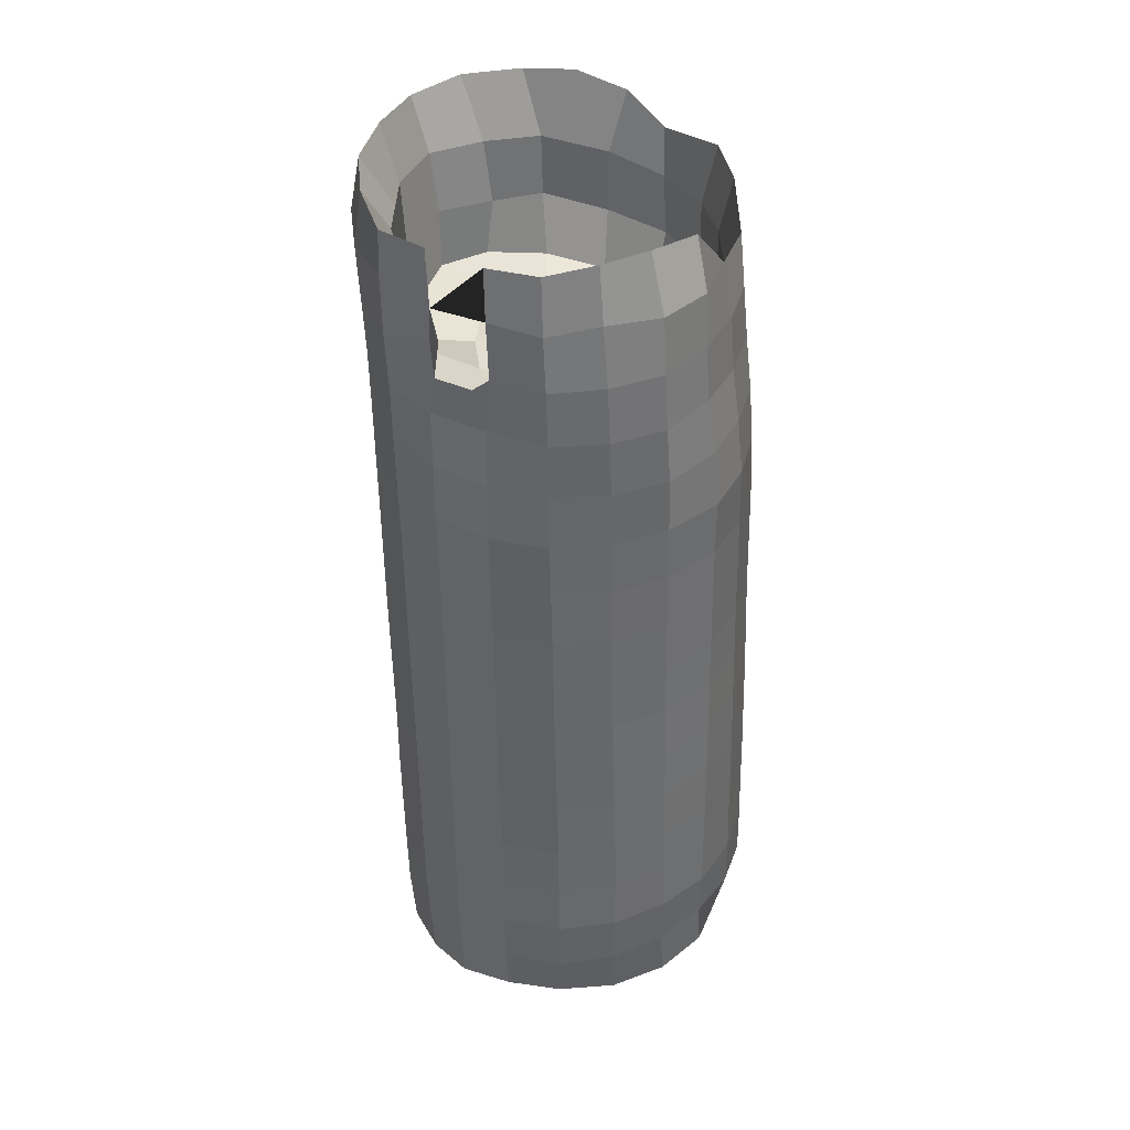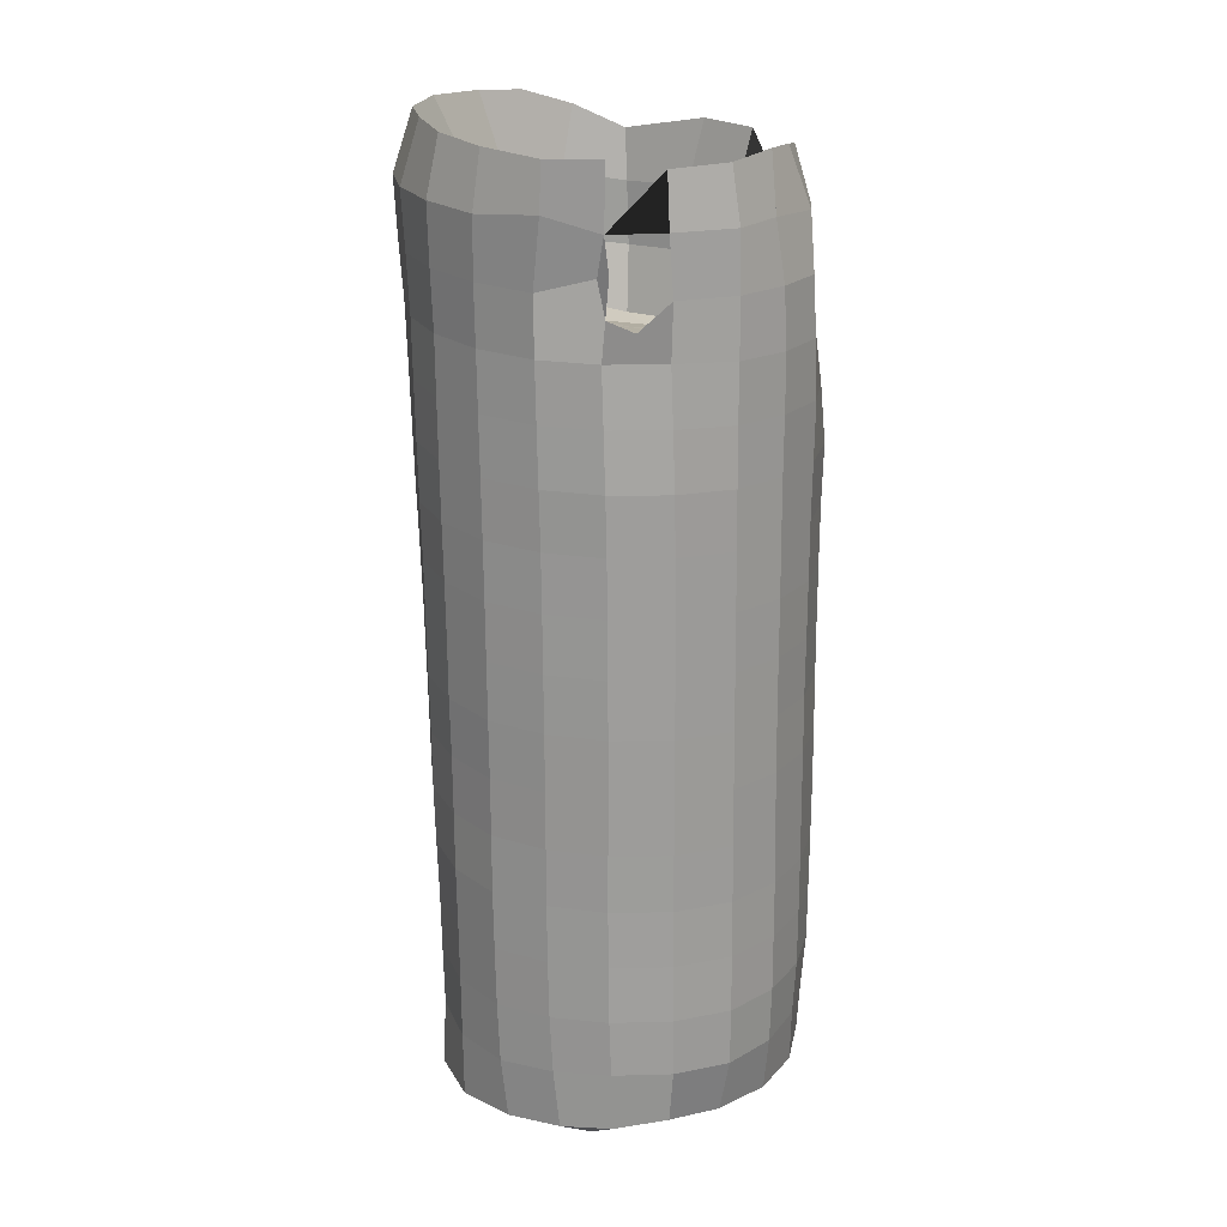
<metadata>
{"format":"obj","ext":"obj","renderer":"f3d","projection":"perspective","resolution":1024,"background":"white","views":[{"elev":37.6,"azim":139.0,"up":"+Y"},{"elev":19.3,"azim":103.0,"up":"+Y"}]}
</metadata>
<code>
v 0.02341 0.04627 0.002469
v 0.02331 0.03935 0.002493
v 0.02336 0.03927 -0.00458
v 0.02344 0.04616 -0.004626
v 0.02134 0.03947 0.009304
v 0.02145 0.04646 0.009312
v 0.02323 0.0324 0.002504
v 0.02328 0.03238 -0.004548
v 0.02128 0.03915 -0.01153
v 0.02138 0.04604 -0.01155
v 0.02354 0.05306 -0.004645
v 0.02353 0.0532 0.002473
v 0.02135 0.03245 0.009301
v 0.02156 0.05341 0.009362
v 0.01706 0.03977 0.01497
v 0.01712 0.04679 0.01502
v 0.02326 0.02547 -0.004578
v 0.02321 0.0254 0.002451
v 0.02119 0.03224 -0.01155
v 0.01692 0.03896 -0.01739
v 0.01709 0.04588 -0.01734
v 0.02147 0.05294 -0.01156
v 0.0236 0.05996 -0.00463
v 0.02362 0.06011 0.002499
v 0.01704 0.03272 0.01494
v 0.0213 0.02536 0.009193
v 0.02163 0.06034 0.009398
v 0.01725 0.0538 0.01513
v 0.01149 0.04017 0.01914
v 0.01154 0.04719 0.0192
v 0.02117 0.02537 -0.01157
v 0.02318 0.01838 0.002318
v 0.02327 0.01858 -0.004669
v 0.01678 0.03204 -0.01739
v 0.01083 0.03883 -0.02114
v 0.01111 0.04576 -0.0211
v 0.01725 0.05281 -0.01732
v 0.02154 0.05985 -0.01154
v 0.02364 0.06685 -0.0046
v 0.02365 0.067 0.002537
v 0.01695 0.0256 0.01482
v 0.01137 0.03316 0.01898
v 0.02126 0.01819 0.009052
v 0.02166 0.06724 0.009455
v 0.01731 0.06072 0.01517
v 0.01164 0.05419 0.01929
v 0.004754 0.04073 0.02143
v 0.004861 0.04766 0.02154
v 0.02117 0.01852 -0.01164
v 0.01672 0.02512 -0.01742
v 0.02307 0.01134 0.00198
v 0.0231 0.01173 -0.004866
v 0.0106 0.03188 -0.02121
v 0.004397 0.04574 -0.02314
v 0.004121 0.03881 -0.02311
v 0.01133 0.05271 -0.02108
v 0.01739 0.05973 -0.01731
v 0.02163 0.06675 -0.01152
v 0.0237 0.07373 -0.004546
v 0.02367 0.07387 0.002603
v 0.01687 0.0184 0.01473
v 0.0112 0.02611 0.01878
v 0.004589 0.0338 0.02119
v 0.02131 0.01093 0.008724
v 0.02167 0.07413 0.009527
v 0.0174 0.06763 0.01527
v 0.01174 0.06112 0.01938
v 0.004984 0.05462 0.02165
v -0.002298 0.04817 0.02185
v -0.002445 0.04129 0.0216
v 0.01669 0.0182 -0.01747
v 0.02107 0.01167 -0.01166
v 0.01046 0.02494 -0.0212
v 0.02299 0.00471 -0.005079
v 0.02295 0.004162 0.001273
v 0.003883 0.03188 -0.02311
v 0.004606 0.05269 -0.02312
v -0.002938 0.03884 -0.02335
v -0.002787 0.04577 -0.02334
v 0.01153 0.05965 -0.0211
v 0.01752 0.06664 -0.01729
v 0.02174 0.07365 -0.01147
v 0.02382 0.08061 -0.004429
v 0.02377 0.08076 0.002727
v 0.01104 0.01895 0.01869
v 0.01688 0.01104 0.01464
v 0.004386 0.0269 0.02108
v -0.002648 0.03446 0.02127
v 0.0211 0.003632 0.007958
v 0.02169 0.08103 0.009626
v 0.01747 0.07454 0.01539
v 0.01182 0.06805 0.01947
v 0.00511 0.06157 0.02177
v -0.002169 0.05508 0.02198
v -0.009353 0.04211 0.01943
v -0.009115 0.04892 0.01968
v 0.01035 0.018 -0.02118
v 0.01652 0.01125 -0.01736
v 0.02016 0.00504 -0.01104
v 0.003734 0.02498 -0.02309
v 0.0218 0.003532 -0.001803
v -0.003084 0.03194 -0.02329
v -0.002639 0.0527 -0.02331
v 0.004815 0.05965 -0.0232
v -0.009662 0.03882 -0.02105
v -0.009481 0.04574 -0.02097
v 0.01171 0.0666 -0.02113
v 0.01767 0.07356 -0.01726
v 0.02182 0.08054 -0.01137
v 0.02362 0.08746 -0.004193
v 0.02381 0.08765 0.002872
v 0.01078 0.0116 0.01859
v 0.004157 0.01996 0.02094
v 0.0171 0.003301 0.01448
v -0.00293 0.02768 0.02106
v -0.009653 0.03536 0.01915
v 0.01626 0.001383 0.004035
v 0.01947 0.001724 -0.001602
v 0.02169 0.08796 0.009736
v 0.01752 0.08147 0.01549
v 0.01194 0.07497 0.01963
v 0.005235 0.06849 0.02197
v -0.002065 0.062 0.02219
v -0.008941 0.05577 0.01989
v -0.01526 0.04975 0.0158
v -0.01553 0.04293 0.01556
v 0.003564 0.0181 -0.02301
v 0.01008 0.01109 -0.02093
v 0.01545 0.004431 -0.01607
v 0.01555 0.00183 -0.006038
v -0.003238 0.02509 -0.02321
v -0.009847 0.03192 -0.02108
v -0.009313 0.05267 -0.02089
v -0.00248 0.05966 -0.02332
v 0.005023 0.06662 -0.02327
v -0.01572 0.03863 -0.01713
v -0.01555 0.04554 -0.01707
v 0.01187 0.07353 -0.02112
v 0.0178 0.08045 -0.01724
v 0.0215 0.0874 -0.01106
v 0.02352 0.09432 -0.003974
v 0.02386 0.09455 0.002988
v 0.01057 0.003461 0.01906
v 0.003818 0.01295 0.02076
v -0.003214 0.02094 0.02086
v 0.01241 0.001146 0.009239
v -0.009943 0.02864 0.01887
v -0.01587 0.03616 0.01536
v 0.01181 0.001204 -0.001052
v 0.02176 0.09493 0.009824
v 0.01757 0.08842 0.01557
v 0.01203 0.08192 0.01976
v 0.005384 0.0754 0.02218
v -0.001954 0.06891 0.02248
v -0.00879 0.06264 0.02008
v -0.01505 0.05661 0.016
v -0.0203 0.04375 0.009927
v -0.02012 0.0506 0.01017
v 0.003228 0.01128 -0.0226
v -0.003447 0.0183 -0.02313
v 0.009516 0.004397 -0.02027
v 0.0107 0.0023 -0.0104
v -0.01005 0.02507 -0.02103
v -0.01595 0.03172 -0.01718
v -0.01532 0.05247 -0.01693
v -0.009133 0.05963 -0.02083
v -0.002308 0.06665 -0.02336
v 0.00523 0.07359 -0.02332
v -0.02072 0.03833 -0.01128
v -0.02051 0.04523 -0.01116
v 0.01206 0.08044 -0.02113
v 0.01784 0.08732 -0.01719
v 0.02105 0.09419 -0.01071
v 0.02339 0.09847 -0.001356
v 0.00328 0.005452 0.02071
v 0.007573 0.0009036 0.01375
v -0.003537 0.01421 0.02065
v -0.01018 0.02191 0.01863
v 0.007788 0.0008852 0.003727
v -0.01617 0.0294 0.01517
v -0.02063 0.03693 0.009711
v 0.006892 0.001183 -0.005825
v 0.02422 0.1015 0.002975
v 0.0221 0.1019 0.009852
v 0.01765 0.0954 0.01562
v 0.01209 0.08889 0.01987
v 0.005516 0.08235 0.02235
v -0.001834 0.0758 0.02278
v -0.008608 0.06953 0.02025
v -0.01485 0.0635 0.01622
v -0.02 0.05747 0.0104
v -0.0224 0.04439 0.003076
v -0.02209 0.05125 0.003242
v -0.003739 0.01163 -0.02257
v 0.002441 0.0045 -0.02231
v -0.01037 0.01829 -0.02098
v 0.005455 0.002714 -0.01456
v -0.01616 0.02482 -0.01713
v -0.02097 0.03144 -0.0114
v -0.02027 0.05213 -0.01101
v -0.01513 0.05942 -0.01682
v -0.008978 0.06663 -0.02083
v -0.002131 0.07364 -0.02343
v 0.005473 0.08054 -0.02348
v -0.02293 0.03795 -0.004095
v -0.02263 0.04483 -0.003984
v 0.01233 0.08733 -0.02122
v 0.01801 0.09415 -0.01725
v 0.02118 0.09675 -0.007538
v 0.02296 0.09876 -0.004247
v 0.001514 0.001209 0.0165
v -0.003878 0.00761 0.02055
v 0.003202 0.0009198 0.007825
v -0.01041 0.01528 0.01835
v -0.01644 0.02267 0.01497
v 0.00335 0.001135 -0.001976
v -0.02097 0.03013 0.009477
v -0.02268 0.03751 0.002915
v -4.627e-05 0.001343 -0.008639
v 0.02502 0.1095 0.002008
v 0.02263 0.109 0.009645
v 0.01801 0.1024 0.01579
v 0.01219 0.09588 0.01996
v 0.005613 0.08932 0.02254
v -0.001738 0.08272 0.02305
v -0.00846 0.0764 0.02048
v -0.01461 0.0704 0.01639
v -0.01972 0.06436 0.01051
v -0.02184 0.05812 0.003402
v -0.02232 0.0517 -0.003849
v -0.004705 0.005013 -0.02206
v -0.01059 0.01139 -0.02068
v 0.0002918 0.003165 -0.01857
v -0.01648 0.01791 -0.01707
v -0.02124 0.02454 -0.01151
v -0.02325 0.03108 -0.004201
v -0.02004 0.05906 -0.01089
v -0.01498 0.06639 -0.01677
v -0.008792 0.07364 -0.02079
v -0.001963 0.08066 -0.02366
v 0.005817 0.08747 -0.02363
v 0.01265 0.09423 -0.02126
v 0.01821 0.101 -0.01725
v 0.02063 0.1006 -0.0108
v 0.0224 0.1032 -0.004521
v -0.00218 0.0009078 0.01107
v -0.004398 0.002129 0.01861
v -0.01061 0.008802 0.01817
v -0.001169 0.00102 0.00203
v -0.01673 0.016 0.01482
v -0.02132 0.02339 0.009224
v 0.003398 0.00122 -0.00548
v -0.02292 0.03067 0.002727
v -0.004779 0.001934 -0.01384
v 0.02311 0.1075 -0.004147
v 0.02495 0.115 0.001793
v 0.02189 0.1157 0.008942
v 0.0185 0.1095 0.01582
v 0.01248 0.1029 0.02019
v 0.005723 0.0963 0.02274
v -0.001675 0.08967 0.02332
v -0.008326 0.08329 0.02069
v -0.01436 0.07723 0.01659
v -0.01935 0.07125 0.01055
v -0.02161 0.06504 0.003495
v -0.02198 0.0586 -0.003729
v -0.00986 0.004373 -0.01909
v -0.0006574 0.004226 -0.02098
v -0.01665 0.01082 -0.017
v -0.02145 0.01765 -0.01162
v -0.02367 0.02425 -0.004377
v -0.0199 0.06603 -0.01083
v -0.01481 0.07341 -0.01675
v -0.008642 0.08065 -0.02082
v -0.001569 0.08765 -0.0231
v 0.006262 0.09438 -0.02345
v 0.01279 0.1011 -0.02095
v 0.0185 0.1079 -0.01718
v 0.02054 0.1075 -0.01031
v 0.01777 0.09584 -0.007958
v 0.02164 0.1024 -0.001738
v -0.006268 0.001033 0.005699
v -0.007343 0.001766 0.01414
v -0.01058 0.002789 0.01758
v -0.01674 0.009454 0.0144
v -0.005346 0.001254 -0.003848
v -0.02161 0.01664 0.009013
v -0.02319 0.02386 0.002525
v -0.01002 0.001577 -0.009669
v 0.02366 0.115 -0.00447
v 0.01792 0.1096 0.009205
v 0.02146 0.1088 0.002661
v 0.01793 0.1165 0.01449
v 0.01287 0.1099 0.02048
v 0.005965 0.1033 0.02317
v -0.001617 0.09665 0.02369
v -0.008186 0.09018 0.02086
v -0.01413 0.08407 0.01671
v -0.01892 0.07806 0.01066
v -0.02131 0.07198 0.003566
v -0.02167 0.06556 -0.003665
v -0.01533 0.004073 -0.01562
v -0.02115 0.01076 -0.01156
v -0.02389 0.01743 -0.00454
v -0.01953 0.07306 -0.01073
v -0.01457 0.08046 -0.01657
v -0.008209 0.08759 -0.0202
v -0.001063 0.09448 -0.02228
v 0.006474 0.1013 -0.0231
v 0.01253 0.1082 -0.01984
v 0.02044 0.1138 -0.01004
v 0.01777 0.1143 -0.0161
v 0.01493 0.1008 -0.01525
v 0.01507 0.1078 -0.0143
v 0.01277 0.09528 -0.01214
v 0.01468 0.09533 -0.001702
v 0.01928 0.09806 0.00162
v -0.01128 0.00177 0.009272
v -0.01037 0.001355 0.0002599
v -0.007442 0.002228 0.01678
v -0.01601 0.003323 0.01326
v -0.02168 0.009888 0.008787
v -0.02348 0.01709 0.002352
v -0.01464 0.002085 -0.00537
v 0.02044 0.1046 0.002604
v 0.01464 0.1099 0.0127
v 0.01775 0.1028 0.01008
v 0.01204 0.1172 0.01839
v 0.006118 0.1103 0.02349
v -0.001536 0.1037 0.02381
v -0.007981 0.09708 0.02082
v -0.01379 0.09083 0.01668
v -0.01851 0.08487 0.01076
v -0.02104 0.07888 0.003699
v -0.02145 0.07256 -0.003605
v -0.01982 0.004227 -0.0106
v -0.02357 0.01071 -0.004615
v -0.0191 0.08009 -0.01046
v -0.01423 0.08746 -0.01615
v -0.007724 0.0944 -0.01943
v -0.0008528 0.1012 -0.02182
v 0.006456 0.1081 -0.02258
v 0.01262 0.1152 -0.01923
v 0.008098 0.1024 -0.02014
v 0.01044 0.09876 -0.01701
v 0.009993 0.09448 -0.006114
v 0.0176 0.09546 0.00916
v 0.01105 0.095 0.003622
v -0.01546 0.00214 0.004299
v -0.021 0.003447 0.008226
v -0.02405 0.01029 0.002305
v -0.0188 0.00261 -0.001122
v 0.02167 0.1069 0.0003723
v 0.01468 0.1072 0.01262
v 0.01135 0.1102 0.0162
v 0.005482 0.1174 0.02123
v -0.001637 0.1107 0.02384
v -0.008014 0.104 0.02076
v -0.01328 0.09743 0.01642
v -0.01789 0.09143 0.0108
v -0.02081 0.08581 0.003835
v -0.0211 0.07953 -0.003438
v -0.02299 0.004214 -0.004635
v -0.01878 0.08714 -0.01018
v -0.01373 0.09434 -0.01554
v -0.007469 0.1011 -0.01896
v -0.0009046 0.1077 -0.02144
v 0.006125 0.1148 -0.01996
v 0.00909 0.1063 -0.01988
v 0.008249 0.09611 -0.0183
v 0.005971 0.09436 -0.001281
v 0.009758 0.09449 -0.009543
v 0.006552 0.09452 0.008112
v 0.01125 0.09666 0.01337
v -0.02373 0.003504 0.001945
v 0.004617 0.1106 0.01932
v 0.01173 0.1032 0.0149
v -0.00173 0.1179 0.0211
v -0.008491 0.1111 0.02055
v -0.01317 0.104 0.01619
v -0.01745 0.0975 0.01071
v -0.02059 0.09291 0.00397
v -0.02086 0.08652 -0.00324
v -0.01819 0.09412 -0.00957
v -0.0134 0.1011 -0.01493
v -0.007315 0.1074 -0.01742
v -0.0009538 0.114 -0.01953
v 0.006643 0.1085 -0.01967
v 0.008173 0.09923 -0.01922
v 0.003019 0.09379 -0.01528
v 0.006511 0.09371 -0.01038
v 0.001406 0.09375 0.003498
v 0.001791 0.093 -0.006017
v 0.002005 0.09501 0.01231
v 0.005101 0.09696 0.01712
v -0.02184 0.003443 -0.00127
v 0.004469 0.1035 0.0181
v -0.002073 0.1106 0.01761
v -0.008352 0.1178 0.01781
v -0.0134 0.1107 0.01567
v -0.01735 0.1034 0.01068
v -0.0203 0.1012 0.004283
v -0.02015 0.09367 -0.002912
v -0.01794 0.1011 -0.009095
v -0.0132 0.1077 -0.01419
v -0.0003606 0.1081 -0.01921
v -0.0004353 0.1022 -0.01987
v 0.0001879 0.09672 -0.0198
v -0.002168 0.09265 -0.01129
v -0.002855 0.0926 -0.001254
v -0.003552 0.09335 0.008354
v 0.00176 0.09608 0.01549
v -0.002438 0.1031 0.01663
v -0.009134 0.1098 0.01548
v -0.001827 0.09627 0.01705
v -0.01333 0.1175 0.01406
v -0.01736 0.1095 0.01028
v -0.01837 0.1007 0.008558
v -0.01944 0.1009 -0.00257
v -0.0177 0.108 -0.00857
v -0.01289 0.114 -0.01293
v -0.01243 0.1069 -0.01138
v -0.007167 0.1008 -0.0167
v -0.00612 0.09469 -0.01643
v -0.006937 0.09193 -0.006272
v -0.007861 0.09218 0.003782
v -0.008732 0.09477 0.01411
v -0.009837 0.1019 0.01606
v -0.01252 0.1137 0.01323
v -0.01688 0.1156 0.009
v -0.01996 0.1081 0.004055
v -0.01895 0.1078 -0.002452
v -0.01649 0.1145 -0.006705
v -0.01601 0.1067 -0.004942
v -0.01256 0.09972 -0.01162
v -0.01093 0.09344 -0.01075
v -0.01171 0.09102 -0.001419
v -0.01335 0.09337 0.008581
v -0.01474 0.1004 0.009727
v -0.01493 0.108 0.009821
v -0.01719 0.113 0.00277
v -0.01684 0.1137 -0.001968
v -0.01672 0.111 -0.001662
v -0.01602 0.0991 -0.005028
v -0.01623 0.09078 -0.005594
v -0.01576 0.0916 0.002175
v -0.01757 0.09934 0.002424
v -0.0171 0.1069 0.002535
v -0.01457 0.09113 -0.001613
f 1 2 3 4
f 5 2 1 6
f 7 8 3 2
f 9 10 4 3
f 11 12 1 4
f 7 2 5 13
f 1 12 14 6
f 15 5 6 16
f 17 8 7 18
f 19 9 3 8
f 20 21 10 9
f 22 11 4 10
f 11 23 24 12
f 25 13 5 15
f 18 7 13 26
f 12 24 27 14
f 16 6 14 28
f 29 15 16 30
f 19 8 17 31
f 17 18 32 33
f 34 20 9 19
f 20 35 36 21
f 21 37 22 10
f 22 38 23 11
f 23 39 40 24
f 41 26 13 25
f 42 25 15 29
f 32 18 26 43
f 24 40 44 27
f 28 14 27 45
f 30 16 28 46
f 47 29 30 48
f 49 31 17 33
f 50 34 19 31
f 51 52 33 32
f 53 35 20 34
f 54 36 35 55
f 36 56 37 21
f 37 57 38 22
f 38 58 39 23
f 39 59 60 40
f 41 61 43 26
f 62 41 25 42
f 63 42 29 47
f 64 51 32 43
f 40 60 65 44
f 45 27 44 66
f 46 28 45 67
f 48 30 46 68
f 69 70 47 48
f 71 50 31 49
f 72 49 33 52
f 73 53 34 50
f 74 52 51 75
f 76 55 35 53
f 54 77 56 36
f 78 79 54 55
f 56 80 57 37
f 57 81 58 38
f 58 82 59 39
f 59 83 84 60
f 85 61 41 62
f 86 64 43 61
f 87 62 42 63
f 88 63 47 70
f 89 75 51 64
f 60 84 90 65
f 66 44 65 91
f 67 45 66 92
f 68 46 67 93
f 69 48 68 94
f 95 70 69 96
f 97 73 50 71
f 98 71 49 72
f 74 99 72 52
f 100 76 53 73
f 78 55 76 102
f 79 103 77 54
f 77 104 80 56
f 105 106 79 78
f 80 107 81 57
f 81 108 82 58
f 82 109 83 59
f 83 110 111 84
f 112 86 61 85
f 113 85 62 87
f 89 64 86 114
f 115 87 63 88
f 116 88 70 95
f 117 118 75 89
f 84 111 119 90
f 91 65 90 120
f 92 66 91 121
f 93 67 92 122
f 94 68 93 123
f 96 69 94 124
f 95 96 125 126
f 100 73 97 127
f 128 97 71 98
f 129 98 72 99
f 130 99 74 118
f 100 131 102 76
f 132 105 78 102
f 106 133 103 79
f 103 134 104 77
f 104 135 107 80
f 136 137 106 105
f 81 107 138 108
f 108 139 109 82
f 109 140 110 83
f 111 110 141 142
f 112 143 114 86
f 144 112 85 113
f 145 113 87 115
f 146 117 89 114
f 147 115 88 116
f 148 116 95 126
f 149 130 118 117
f 111 142 150 119
f 120 90 119 151
f 121 91 120 152
f 122 92 121 153
f 123 93 122 154
f 124 94 123 155
f 125 96 124 156
f 157 126 125 158
f 159 127 97 128
f 100 127 160 131
f 161 128 98 129
f 129 99 130 162
f 163 132 102 131
f 164 136 105 132
f 137 165 133 106
f 133 166 134 103
f 134 167 135 104
f 135 168 138 107
f 169 170 137 136
f 108 138 171 139
f 139 172 140 109
f 140 173 141 110
f 175 143 112 144
f 176 146 114 143
f 145 177 144 113
f 147 178 145 115
f 149 117 146 179
f 180 147 116 148
f 181 148 126 157
f 182 162 130 149
f 142 183 184 150
f 151 119 150 185
f 152 120 151 186
f 153 121 152 187
f 154 122 153 188
f 155 123 154 189
f 156 124 155 190
f 158 125 156 191
f 192 157 158 193
f 159 194 160 127
f 195 159 128 161
f 196 163 131 160
f 161 129 162 197
f 198 164 132 163
f 199 169 136 164
f 170 200 165 137
f 165 201 166 133
f 166 202 167 134
f 167 203 168 135
f 168 204 171 138
f 205 206 170 169
f 139 171 207 172
f 172 208 173 140
f 211 176 143 175
f 212 175 144 177
f 213 179 146 176
f 145 178 214 177
f 215 178 147 180
f 182 149 179 216
f 217 180 148 181
f 181 157 192 218
f 219 197 162 182
f 183 220 221 184
f 185 150 184 222
f 186 151 185 223
f 187 152 186 224
f 188 153 187 225
f 189 154 188 226
f 190 155 189 227
f 191 156 190 228
f 193 158 191 229
f 206 192 193 230
f 231 194 159 195
f 232 196 160 194
f 195 161 197 233
f 234 198 163 196
f 235 199 164 198
f 236 205 169 199
f 170 206 230 200
f 200 237 201 165
f 201 238 202 166
f 202 239 203 167
f 203 240 204 168
f 204 241 207 171
f 205 218 192 206
f 207 242 208 172
f 208 243 244 173
f 246 213 176 211
f 212 247 211 175
f 212 177 214 248
f 249 216 179 213
f 250 214 178 215
f 251 215 180 217
f 253 217 181 218
f 219 254 233 197
f 245 255 220 183
f 221 220 256 257
f 222 184 221 258
f 223 185 222 259
f 224 186 223 260
f 225 187 224 261
f 226 188 225 262
f 263 227 189 226
f 228 190 227 264
f 191 228 265 229
f 230 193 229 266
f 232 194 231 267
f 269 234 196 232
f 235 198 234 270
f 271 236 199 235
f 236 253 218 205
f 200 230 266 237
f 237 272 238 201
f 238 273 239 202
f 239 274 240 203
f 240 275 241 204
f 276 242 207 241
f 242 277 243 208
f 243 278 279 244
f 249 213 246 282
f 246 211 247 283
f 284 247 212 248
f 285 248 214 250
f 219 216 249 286
f 287 250 215 251
f 288 251 217 253
f 219 286 289 254
f 254 267 231 233
f 290 256 220 255
f 291 257 256 292
f 258 221 257 293
f 259 222 258 294
f 260 223 259 295
f 261 224 260 296
f 262 225 261 297
f 263 226 262 298
f 264 227 263 299
f 228 264 300 265
f 266 229 265 301
f 302 269 232 267
f 303 270 234 269
f 304 271 235 270
f 271 288 253 236
f 237 266 301 272
f 272 305 273 238
f 273 306 274 239
f 274 307 275 240
f 275 308 276 241
f 276 309 277 242
f 277 310 278 243
f 311 279 278 312
f 313 244 279 314
f 280 244 313 315
f 280 316 317 210
f 246 283 318 282
f 319 286 249 282
f 285 321 284 248
f 322 285 250 287
f 323 287 251 288
f 319 324 289 286
f 254 289 302 267
f 290 255 292 256
f 291 326 293 257
f 327 291 292 325
f 328 294 258 293
f 295 259 294 329
f 260 295 330 296
f 297 261 296 331
f 298 262 297 332
f 299 263 298 333
f 300 264 299 334
f 301 265 300 335
f 336 303 269 302
f 303 337 304 270
f 304 323 288 271
f 272 301 335 305
f 305 338 306 273
f 306 339 307 274
f 307 340 308 275
f 308 341 309 276
f 309 342 310 277
f 343 312 278 310
f 255 279 311 312
f 312 314 279 255
f 310 344 313 314
f 346 316 280 315
f 347 317 316 348
f 318 283 284 321
f 319 282 318 349
f 322 350 321 285
f 322 287 323 351
f 319 349 352 324
f 336 302 289 324
f 355 328 293 326
f 327 325 317 347
f 329 294 328 356
f 295 329 357 330
f 331 296 330 358
f 332 297 331 359
f 298 332 360 333
f 334 299 333 361
f 335 300 334 362
f 336 363 337 303
f 304 337 351 323
f 305 335 362 338
f 338 364 339 306
f 339 365 340 307
f 366 341 308 340
f 341 367 342 309
f 310 342 368 343
f 343 310 314 312
f 371 348 316 346
f 373 374 347 348
f 350 349 318 321
f 375 350 322 351
f 352 349 350 375
f 336 324 352 363
f 356 328 355 376
f 327 347 374 377
f 378 357 329 356
f 358 330 357 379
f 380 359 331 358
f 360 332 359 381
f 361 333 360 382
f 362 334 361 383
f 363 375 351 337
f 338 362 383 364
f 364 384 365 339
f 365 385 366 340
f 366 386 367 341
f 368 342 367 387
f 390 391 315 370
f 371 392 373 348
f 371 346 391 393
f 394 395 374 373
f 397 376 355 377
f 398 378 356 376
f 397 377 374 395
f 399 379 357 378
f 380 358 379 400
f 401 381 359 380
f 382 360 381 402
f 383 361 382 403
f 383 403 384 364
f 384 404 385 365
f 386 366 385 405
f 386 406 387 367
f 388 406 407 344
f 344 407 408 389
f 409 393 391 390
f 390 370 389 408
f 371 393 410 392
f 411 394 373 392
f 413 398 376 397
f 399 378 398 414
f 413 397 395 415
f 416 400 379 399
f 401 380 400 417
f 403 382 402 419
f 384 403 419 404
f 420 405 385 404
f 421 422 386 405
f 386 423 407 406
f 408 407 423 424
f 409 425 410 393
f 409 390 408 424
f 426 411 392 410
f 411 427 415 394
f 428 414 398 413
f 428 413 415 427
f 430 417 400 416
f 402 401 417 431
f 402 431 432 419
f 420 404 419 432
f 421 405 420 433
f 421 433 434 422
f 422 435 423 386
f 435 436 424 423
f 409 424 436 425
f 426 410 425 437
f 426 438 427 411
f 439 440 414 428
f 439 428 427 438
f 441 431 417 430
f 441 442 432 431
f 442 433 420 432
f 422 434 444 435
f 445 436 435 444
f 445 437 425 436
f 426 437 446 438
f 447 448 440 439
f 447 439 438 446
f 441 430 440 448
f 447 444 434 448
f 445 444 447 446
f 74 75 118
f 141 210 245 183 142
f 141 173 244 280 210
f 182 216 219
f 195 233 231
f 210 317 325 255 245
f 247 284 283
f 313 344 389 370 315
f 255 325 292
f 291 327 377 355 326
f 310 388 344
f 315 391 346
f 352 375 363
f 394 415 395
f 381 401 402
f 399 414 440 430 416
f 433 442 441 448 434
f 437 445 446

</code>
